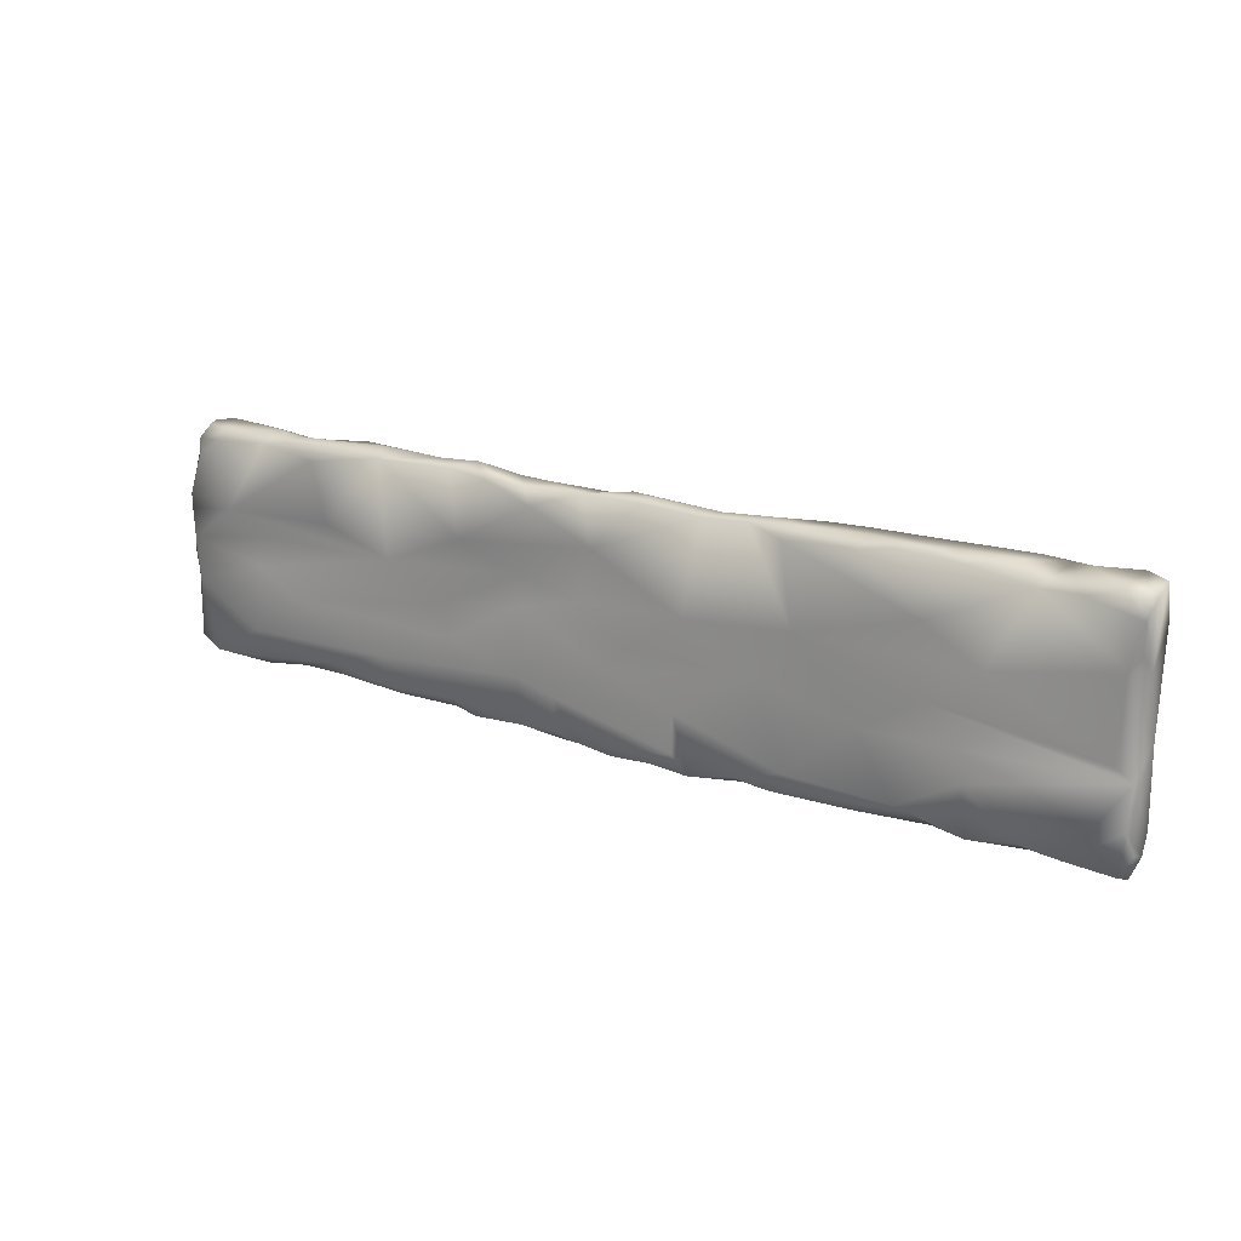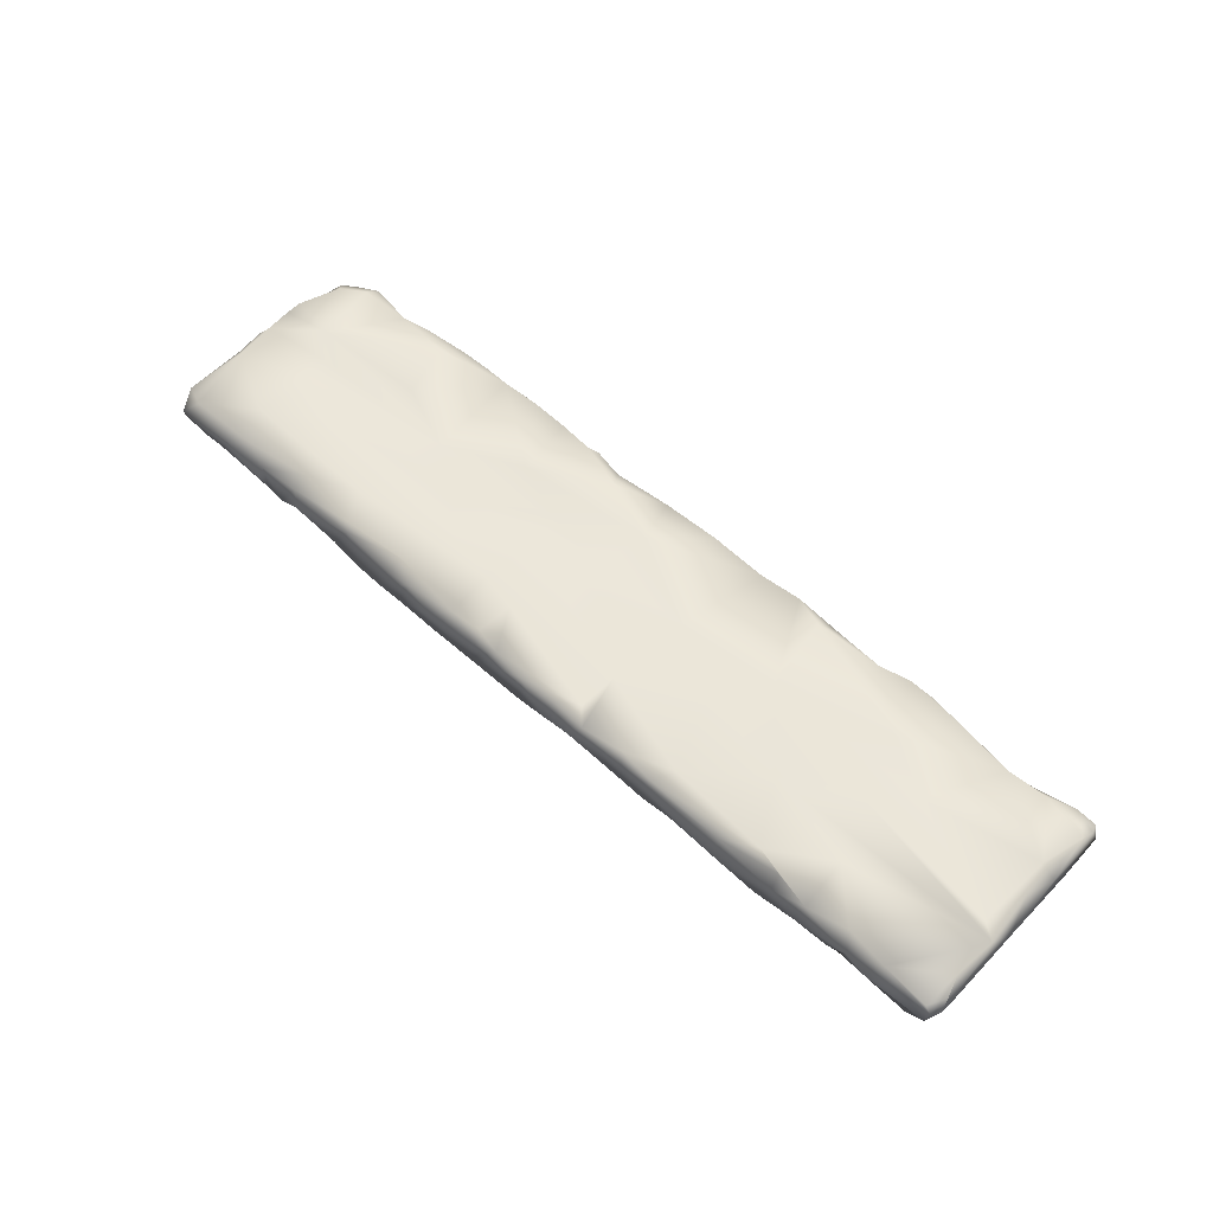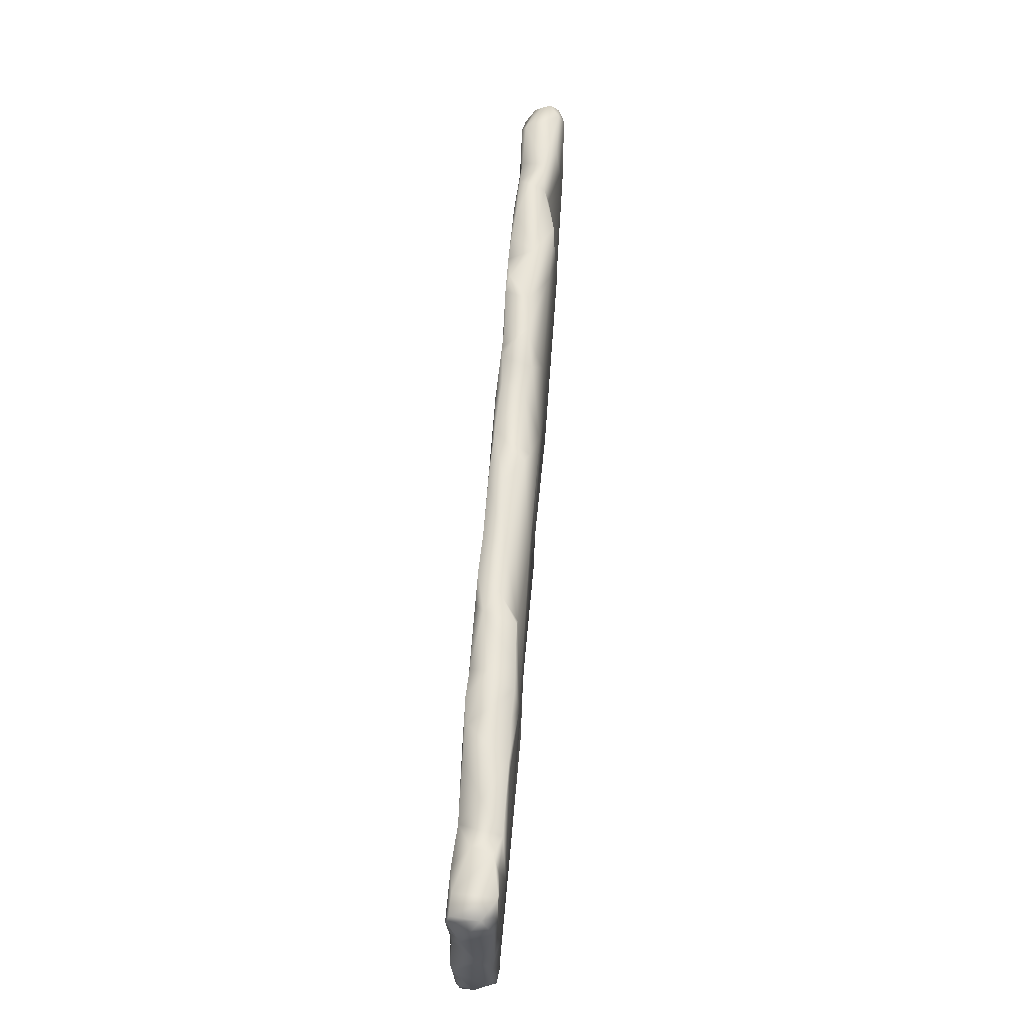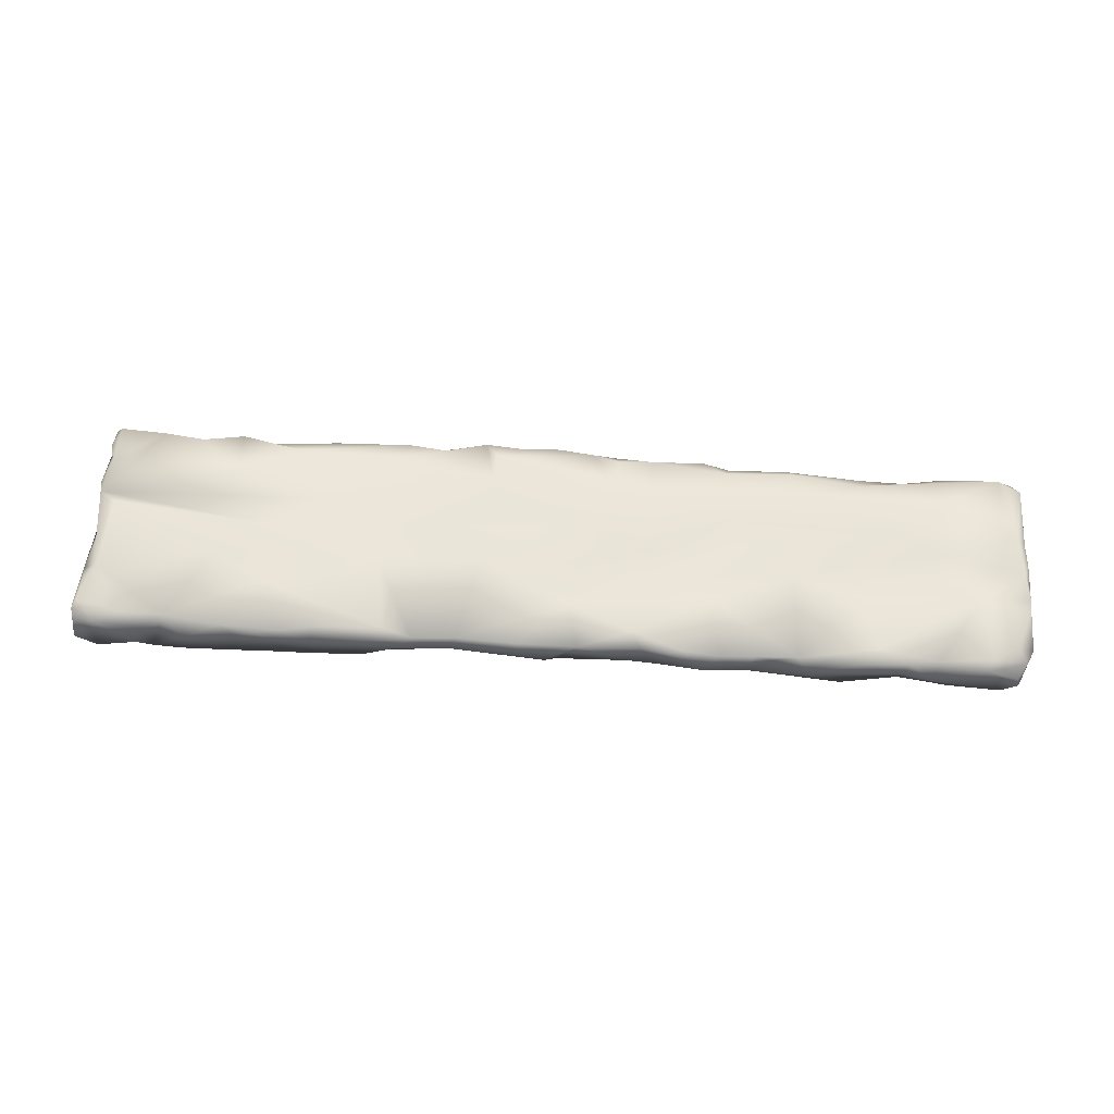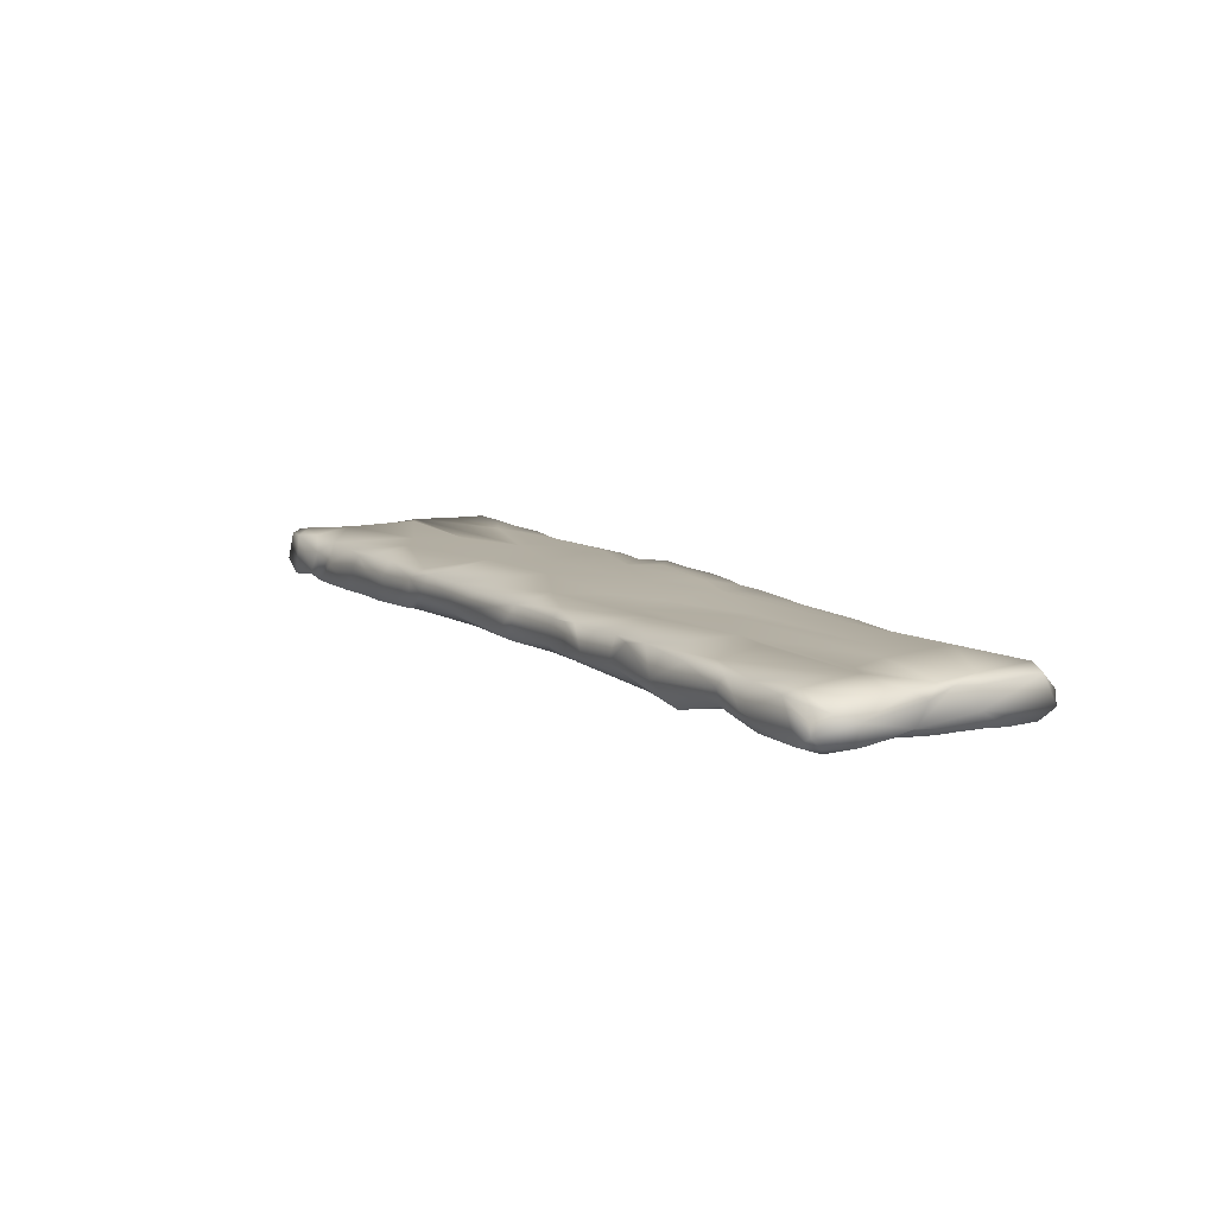
<metadata>
{"format":"obj","ext":"obj","renderer":"f3d","projection":"perspective","resolution":1024,"background":"white","views":[{"elev":19.6,"azim":-148.0,"up":"+Z"},{"elev":57.1,"azim":-137.2,"up":"+Y"},{"elev":60.2,"azim":-85.6,"up":"+Z"},{"elev":57.3,"azim":3.7,"up":"+Y"},{"elev":10.9,"azim":58.2,"up":"+Y"}]}
</metadata>
<code>
g stone_step_mesh
v 1.453 0.06187 -0.9572
v -2.506 0.2232 -0.03494
v 2.547 -0.08457 -0.9732
v 1.786 -0.1877 -0.9852
v 1.994 0.1553 -0.8816
v -1.022 0.1662 -0.9367
v -2.826 0.1649 -0.979
v -2.003 0.1344 -0.9803
v 0.2211 -0.1702 -0.2136
v 3.973 -0.09022 -0.9465
v 0.2592 0.184 -0.9592
v 1.228 0.1299 -0.9689
v 1.951 0.1111 -0.9383
v 2.583 0.154 -0.8009
v 3.999 0.02156 0.6857
v 0.4932 0.1792 -0.9053
v 3.769 0.1791 -0.9064
v 3.179 0.1384 -0.877
v -3.173 0.1853 -0.9084
v 0.8918 -0.1892 -0.9946
v 3.943 0.1864 0.03931
v 3.976 0.1648 0.2747
v 2.578 -0.1683 -0.9225
v 1.415 0.1728 -0.8433
v 3.851 0.01927 0.9584
v 3.026 -0.1053 -0.9612
v -2.534 0.04494 -0.9949
v 0.4428 0.2331 -0.616
v 2.601 0.06597 -0.9182
v 3.332 0.07094 -0.9691
v 3.752 -0.1671 -0.9397
v 3.809 -0.1962 0.8306
v -0.5714 0.2174 -0.5367
v 0.2546 0.1688 0.1499
v 0.03313 0.1999 -0.3134
v 3.996 0.09434 0.1489
v 0.7857 0.2105 -0.5314
v 3.844 0.1694 0.7597
v -1.35 0.1688 -0.9748
v 3.996 -0.02944 -0.2793
v 2.005 0.1561 0.1653
v 3.506 -0.1261 -0.949
v 0.9725 0.006379 -1.001
v 3.934 -0.1496 0.129
v 3.962 0.1807 0.4006
v 2.073 -0.2278 -0.03401
v -0.4726 -0.203 0.04484
v 3.072 -0.1904 -0.6897
v 1.116 -0.2199 -0.5479
v -0.04092 -0.1019 0.9599
v -3.229 0.1629 0.8805
v 1.523 -0.185 -0.9941
v -3.077 -0.1882 -0.2135
v 0.2347 -0.1909 -0.8321
v 2.75 -0.1553 -0.9743
v 2.972 -0.2133 -0.4461
v -3.064 -0.002919 0.9957
v 3.245 0.1587 0.1372
v -3.601 -0.1757 0.9372
v 3.549 0.2012 0.3303
v 3.966 0.1449 -0.8268
v -2.225 0.1947 0.9849
v 2.137 -0.1777 -0.9537
v 3.267 -0.1901 -0.06886
v 3.925 0.08123 0.844
v 3.987 -0.07449 0.2451
v -0.2067 0.2193 -0.1039
v -3.911 0.1744 -0.9863
v -3.568 0.1858 0.8886
v 2.849 -0.1124 0.8187
v -2.901 0.1955 0.2483
v -1.196 0.1957 -0.1483
v -2.096 -0.2146 0.484
v 0.9889 0.1654 0.9803
v -1.448 0.2039 -0.8043
v -2.008 0.1968 -0.34
v -3.333 -0.1851 0.9787
v 3.902 0.1958 -0.3183
v 1.471 0.1881 -0.08518
v -2.451 0.2101 0.5282
v -0.2842 0.05482 0.9992
v 2.133 -0.03274 1
v -2.461 0.1619 0.998
v -1.07 0.07866 -0.998
v 2.874 -0.07079 0.9463
v 3.697 -0.2056 0.1458
v 0.2285 0.1666 0.9699
v -3.426 0.0509 0.9583
v -1.489 0.1188 0.996
v -2.72 -0.1834 0.9845
v 0.04588 -0.1435 0.9118
v -3.994 -0.07662 0.9937
v -1.234 -0.1938 -0.322
v -2.593 0.02541 0.9966
v -0.3286 -0.1978 0.3314
v -3.987 0.1865 0.8758
v -2.741 0.1697 0.9503
v -3.954 -0.1621 -0.1034
v 0.7557 0.1938 0.02399
v -1.565 -0.153 0.969
v -1.969 0.1853 0.9312
v -2.139 -0.1799 0.9743
v -1.518 -0.1574 0.9222
v -2.003 0.03409 0.9936
v -3.988 0.1333 -0.822
v -3.954 -0.1442 -0.3724
v 0.6614 0.1984 0.8143
v -1.9 -0.216 0.01544
v -4 -0.04494 -0.06519
v 0.345 -0.208 0.7055
v -3.921 0.1641 0.1849
v -3.933 0.1788 -0.6498
v -3.992 0.08806 0.4282
v 1.454 0.157 -0.3625
v 1.08 -0.176 -0.8341
v 1.03 -0.1882 0.7668
v -1.696 -0.196 -0.9601
v -2.037 -0.1659 -0.9946
v -3.829 0.1962 -0.2071
v -1.553 -0.1908 -0.8633
v -3.962 0.1623 0.9572
v -0.8355 0.004091 0.9592
v -1.552 -0.1167 -0.9935
v -1.016 -0.1691 -0.9801
v -1.281 -0.1719 -0.9879
v -3.815 -0.1895 1.001
v 3.945 -0.1222 0.3859
v -1.197 -0.1855 -0.8679
v -0.5487 0.1913 -0.8652
v -2.388 -0.1733 0.9802
v -0.3548 0.1892 -0.9797
v -0.5007 -0.1065 -0.9938
v -0.6053 -0.1863 -0.9541
v 3.968 -0.1699 -0.5203
v -0.6802 0.1955 -1.003
v -0.2837 -0.1667 -0.657
v -0.034 0.1839 -0.9989
v 0.006016 -0.1977 -0.9878
v -0.2479 -0.1677 -0.9862
v 1.712 -0.2167 -0.2368
v 2.976 0.03669 -0.9311
v -0.06429 -0.1883 -0.4406
v 2.124 0.1972 -0.628
v -3.484 -0.1268 0.9915
v 3.919 0.01645 -0.9782
v -3.46 -0.2126 0.3678
v 3.942 -0.1574 -0.2994
v 2.268 0.1806 0.9828
v 3.969 -0.1433 0.6617
v 2.667 -0.2004 0.4781
v 2.416 -0.1884 0.9601
v 3.981 0.1567 -0.05822
v -1.955 -0.2197 -0.4188
v 3.872 -0.06217 0.9691
v 1.058 -0.1244 0.9158
v 3.325 -0.1922 0.6421
v -3.96 0.1291 -0.997
v 3.589 0.1485 0.9775
v -3.42 -0.09546 -0.9947
v -2.53 0.1674 -0.911
v -1.137 0.1909 0.9856
v 3.887 -0.1388 0.8983
v 0.5567 -0.1827 -0.9942
v -3.998 0.005648 -0.8777
v 3.971 0.1341 -0.2732
v -3.928 -0.1711 -0.8807
v -3.241 0.03549 -1.005
v 2.915 -0.1519 -0.9594
v -3.044 -0.1785 -0.9649
v -3.959 -0.1633 -0.6468
v -2.789 -0.1891 -0.9201
v -2.76 -0.136 -0.9865
v 3.927 -0.1828 -0.8332
v 3.2 0.152 0.9125
v -3.336 -0.1951 -0.7215
v -3.44 -0.1785 -0.9638
v 2.7 0.1937 0.851
v -3.901 -0.1929 0.7695
v -3.567 -0.1693 -0.8473
v 3.149 -0.04182 0.98
v -3.82 -0.1849 -0.8306
v 2.54 0.1622 0.9882
v 2.95 0.1569 0.9563
v 2.899 0.05527 0.9874
v 3.949 -0.1518 -0.007419
v -3.864 0.1889 0.4378
v -3.96 0.1947 0.793
v -3.794 0.1583 0.9709
v 3.629 0.189 0.8775
v -3.989 -0.1048 -0.7402
v -3.939 -0.05967 -0.9903
v 3.31 -0.1557 0.953
v 0.7711 0.1742 -0.9255
v 1.339 -0.1853 -0.9906
v 3.253 0.1972 -0.09414
v -3.891 -0.1841 0.4048
v 0.9118 -0.09691 0.9374
v 2.295 -0.2134 0.6193
v -2.798 -0.1952 0.9281
v 1.927 -0.1797 0.8598
v 1.677 0.1914 0.9829
v -3.988 -0.1671 0.6687
v -2.298 0.1814 -0.8502
v 1.397 0.1679 0.9849
v 1.085 0.1756 0.9555
v -0.6221 0.2013 0.188
v 0.1365 0.2071 0.5861
v 0.8064 0.1623 0.2476
v -1.926 -0.1698 0.9756
v -0.2711 0.181 0.9783
v 0.7413 0.1466 0.9349
v -3.95 0.1797 0.5633
v 0.6443 -0.0506 0.9461
v -0.7785 0.1808 0.9577
v -3.945 -0.1609 0.9445
v 1.258 -0.03103 1.01
v -3.785 -0.1834 -0.9758
v 1.599 -0.01864 0.991
v -3.989 0.1724 -0.4119
v -3.522 0.1831 -0.9556
v 0.9075 -0.2145 0.208
v -0.8176 -0.1991 0.7458
v -1.393 0.1942 0.9015
v -0.9599 -0.1022 0.8906
v -1.301 0.01168 0.9958
v -1.495 0.1986 0.2609
v 1.303 0.1982 0.4534
v -3.798 -0.2001 -0.1074
v 2.038 0.1943 0.9697
v 1.832 0.1664 0.9947
v -3.969 0.1893 -0.3015
v -3.099 -0.1827 0.9909
v 0.3325 -0.1819 -0.9938
v -2.808 0.2287 -0.5585
v 3.738 -0.1484 0.9761
v 3.305 0.2376 -0.6307
v 2.904 0.1931 -0.3106
v 2.557 0.2093 0.3745
v 0.4568 0.109 -0.9919
v -3.139 -0.1835 -0.9457
v -2.398 -0.1886 -0.9969
f 15 36 22
f 118 8 84
f 174 180 158
f 56 140 49
f 29 3 13
f 223 226 80
f 115 194 49
f 145 42 30
f 107 207 87
f 54 142 136
f 45 189 38
f 135 84 6
f 115 49 54
f 161 223 89
f 170 190 166
f 63 13 3
f 41 208 227
f 168 141 26
f 14 29 5
f 197 110 116
f 118 117 241
f 71 226 2
f 139 138 128
f 102 130 73
f 178 59 126
f 40 134 173
f 125 120 123
f 127 32 86
f 67 206 34
f 59 146 77
f 90 199 73
f 222 95 110
f 208 207 227
f 119 2 231
f 54 233 115
f 33 6 75
f 11 163 137
f 232 77 199
f 43 193 12
f 16 239 11
f 72 76 226
f 23 3 55
f 98 228 196
f 236 17 18
f 153 93 53
f 27 160 8
f 8 160 203
f 27 7 160
f 84 123 118
f 164 191 190
f 7 203 160
f 1 24 13
f 76 234 231
f 171 153 175
f 201 229 227
f 231 112 219
f 228 181 175
f 115 163 20
f 241 27 118
f 189 60 174
f 92 121 96
f 74 197 216
f 228 108 146
f 102 104 83
f 193 24 12
f 126 144 188
f 48 56 55
f 145 17 61
f 135 129 131
f 48 168 42
f 150 198 46
f 12 52 194
f 28 16 11
f 130 90 73
f 194 4 49
f 99 35 67
f 3 23 63
f 177 238 229
f 76 203 234
f 197 213 110
f 73 108 95
f 47 221 110
f 50 87 81
f 119 71 2
f 153 241 120
f 46 221 140
f 152 21 36
f 144 88 188
f 86 150 46
f 208 34 207
f 227 229 41
f 103 209 73
f 35 37 28
f 23 56 63
f 101 80 62
f 156 70 150
f 49 4 56
f 56 64 140
f 72 226 206
f 78 21 152
f 80 226 71
f 155 216 197
f 101 223 80
f 167 7 172
f 80 51 97
f 40 61 165
f 56 23 55
f 14 143 236
f 79 195 237
f 72 206 67
f 150 86 156
f 152 66 40
f 161 214 206
f 22 45 15
f 241 153 171
f 89 101 104
f 86 44 127
f 70 156 192
f 167 169 240
f 75 39 203
f 41 60 58
f 88 144 77
f 10 61 40
f 85 151 70
f 84 8 39
f 205 227 107
f 43 194 20
f 72 67 35
f 27 172 7
f 231 220 112
f 67 34 99
f 196 146 59
f 65 38 189
f 75 72 33
f 231 234 220
f 239 193 43
f 17 145 30
f 211 213 197
f 13 24 5
f 11 137 129
f 19 167 220
f 51 71 186
f 99 79 114
f 60 45 22
f 48 86 64
f 55 141 168
f 236 18 14
f 15 65 154
f 17 78 61
f 177 174 60
f 66 36 15
f 37 24 193
f 147 134 40
f 42 145 31
f 35 33 72
f 144 59 77
f 99 114 37
f 78 17 236
f 163 11 239
f 220 157 68
f 50 224 222
f 12 24 1
f 56 4 63
f 5 29 13
f 4 194 52
f 169 167 172
f 162 154 235
f 141 29 14
f 193 16 37
f 44 173 147
f 149 162 32
f 112 220 68
f 149 66 15
f 143 37 114
f 48 31 173
f 75 203 76
f 173 10 40
f 6 84 39
f 66 149 127
f 6 39 75
f 113 109 202
f 234 19 220
f 141 14 18
f 22 21 60
f 199 90 232
f 233 54 138
f 128 136 93
f 131 139 132
f 219 109 231
f 133 128 124
f 98 109 106
f 173 44 86
f 133 139 128
f 212 186 113
f 164 105 157
f 206 226 161
f 139 133 132
f 137 163 233
f 128 138 136
f 51 57 97
f 138 139 137
f 137 233 138
f 94 90 130
f 46 198 221
f 43 12 194
f 119 231 111
f 172 241 171
f 113 187 212
f 41 195 79
f 171 179 169
f 98 106 228
f 240 179 176
f 241 117 120
f 106 109 190
f 187 69 186
f 165 61 78
f 176 179 217
f 113 111 109
f 187 113 96
f 129 28 11
f 166 191 217
f 171 169 172
f 109 219 190
f 173 134 147
f 36 21 22
f 167 240 159
f 171 175 179
f 180 192 235
f 186 69 51
f 191 159 176
f 65 25 154
f 179 175 181
f 191 164 157
f 169 179 240
f 142 93 136
f 44 185 66
f 217 181 166
f 105 112 68
f 105 68 157
f 191 176 217
f 177 182 183
f 176 159 240
f 184 183 182
f 225 89 100
f 74 211 197
f 188 121 126
f 202 215 92
f 151 82 218
f 165 78 152
f 129 33 28
f 126 59 144
f 214 122 210
f 209 89 104
f 178 202 196
f 108 73 146
f 177 229 148
f 229 82 148
f 205 74 216
f 76 2 226
f 192 85 70
f 82 85 184
f 126 215 178
f 116 155 197
f 215 126 92
f 85 192 180
f 174 158 189
f 192 32 235
f 131 129 137
f 100 89 209
f 97 94 83
f 216 218 204
f 32 162 235
f 52 12 1
f 156 32 192
f 102 94 130
f 103 225 100
f 104 102 209
f 46 140 64
f 126 121 92
f 77 232 57
f 204 201 227
f 88 77 51
f 230 201 218
f 154 25 158
f 205 204 227
f 155 116 200
f 101 89 223
f 102 73 209
f 102 83 94
f 50 91 87
f 104 62 83
f 48 64 56
f 46 64 86
f 205 216 204
f 51 77 57
f 151 218 200
f 230 229 201
f 208 41 79
f 170 181 106
f 114 237 143
f 118 27 8
f 143 237 236
f 55 168 48
f 111 231 109
f 238 60 41
f 174 177 183
f 125 123 84
f 132 133 124
f 98 202 109
f 146 196 228
f 41 58 195
f 60 21 58
f 131 137 139
f 186 111 113
f 45 60 189
f 84 124 125
f 177 148 182
f 73 199 146
f 97 57 94
f 233 163 115
f 86 48 173
f 205 107 211
f 53 228 175
f 228 53 108
f 211 74 205
f 44 66 127
f 202 178 215
f 224 122 103
f 204 218 201
f 207 214 210
f 175 153 53
f 210 81 87
f 103 122 225
f 77 146 199
f 122 224 50
f 226 223 161
f 91 222 110
f 28 33 35
f 99 34 208
f 9 47 93
f 188 88 69
f 119 111 186 71
f 135 6 33 129
f 75 76 72
f 3 29 55
f 154 162 149 15
f 170 166 181
f 177 60 238
f 157 159 191
f 120 128 93 153
f 241 172 27
f 220 167 159 157
f 42 31 48
f 59 178 196
f 95 47 110
f 107 87 211
f 15 45 38 65
f 97 83 62 80
f 85 82 151
f 41 229 238
f 115 20 194
f 88 51 69
f 49 140 221 9
f 209 103 100
f 117 118 123
f 37 35 99
f 30 141 18
f 30 18 17
f 69 187 188
f 216 155 200 218
f 44 147 185
f 221 116 110
f 106 181 228
f 198 116 221
f 142 49 9
f 224 103 222
f 147 40 66 185
f 195 78 236 237
f 14 5 143
f 158 25 65 189
f 207 34 206
f 31 10 173
f 198 151 200
f 182 148 82 184
f 82 229 230 218
f 214 207 206
f 113 202 92 96
f 149 32 127
f 193 239 16
f 180 174 183 184
f 128 125 124
f 76 231 2
f 235 154 158 180
f 91 50 222
f 26 42 168
f 4 1 13 63
f 217 179 181
f 10 31 145
f 210 87 207
f 141 55 29
f 54 136 138
f 108 93 47 95
f 81 210 122
f 167 19 7
f 170 106 190
f 1 4 52
f 208 79 99
f 108 53 93
f 9 93 142
f 141 30 26
f 143 5 24 37
f 73 95 222 103
f 190 191 166
f 21 78 195 58
f 8 203 39
f 161 225 122 214
f 198 200 116
f 125 128 120
f 145 61 10
f 112 105 164 219
f 186 212 187
f 156 86 32
f 196 202 98
f 87 91 213 211
f 54 49 142
f 71 51 80
f 132 135 131
f 96 121 188 187
f 57 232 90 94
f 234 203 7
f 9 221 47
f 117 123 120
f 163 239 43 20
f 91 110 213
f 79 237 114
f 219 164 190
f 7 19 234
f 122 50 81
f 198 150 70 151
f 42 26 30
f 124 84 135 132
f 37 16 28
f 101 62 104
f 227 207 107
f 152 40 165
f 225 161 89
f 180 184 85
f 152 36 66

</code>
